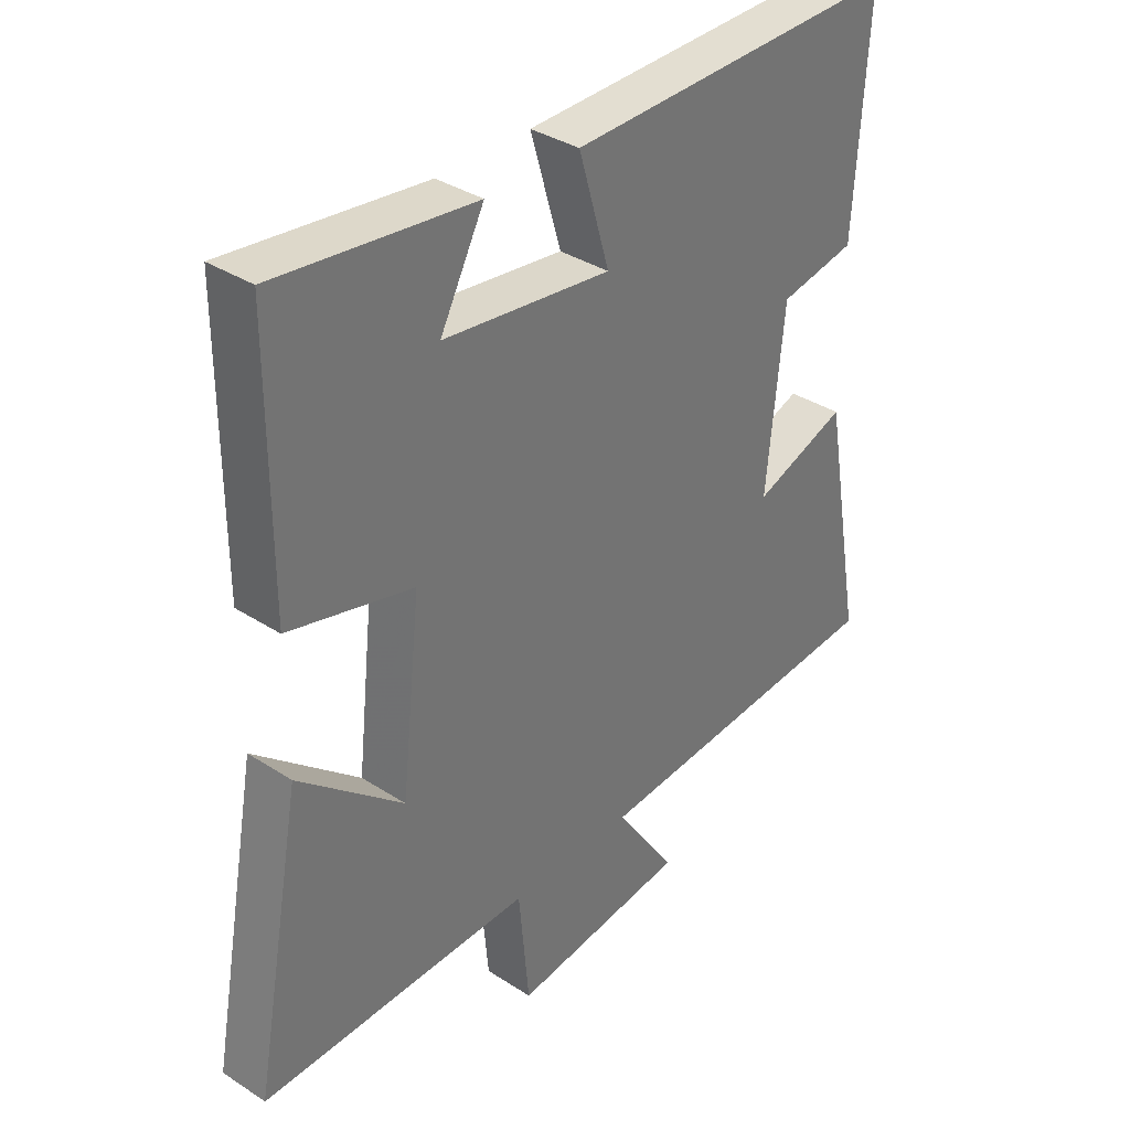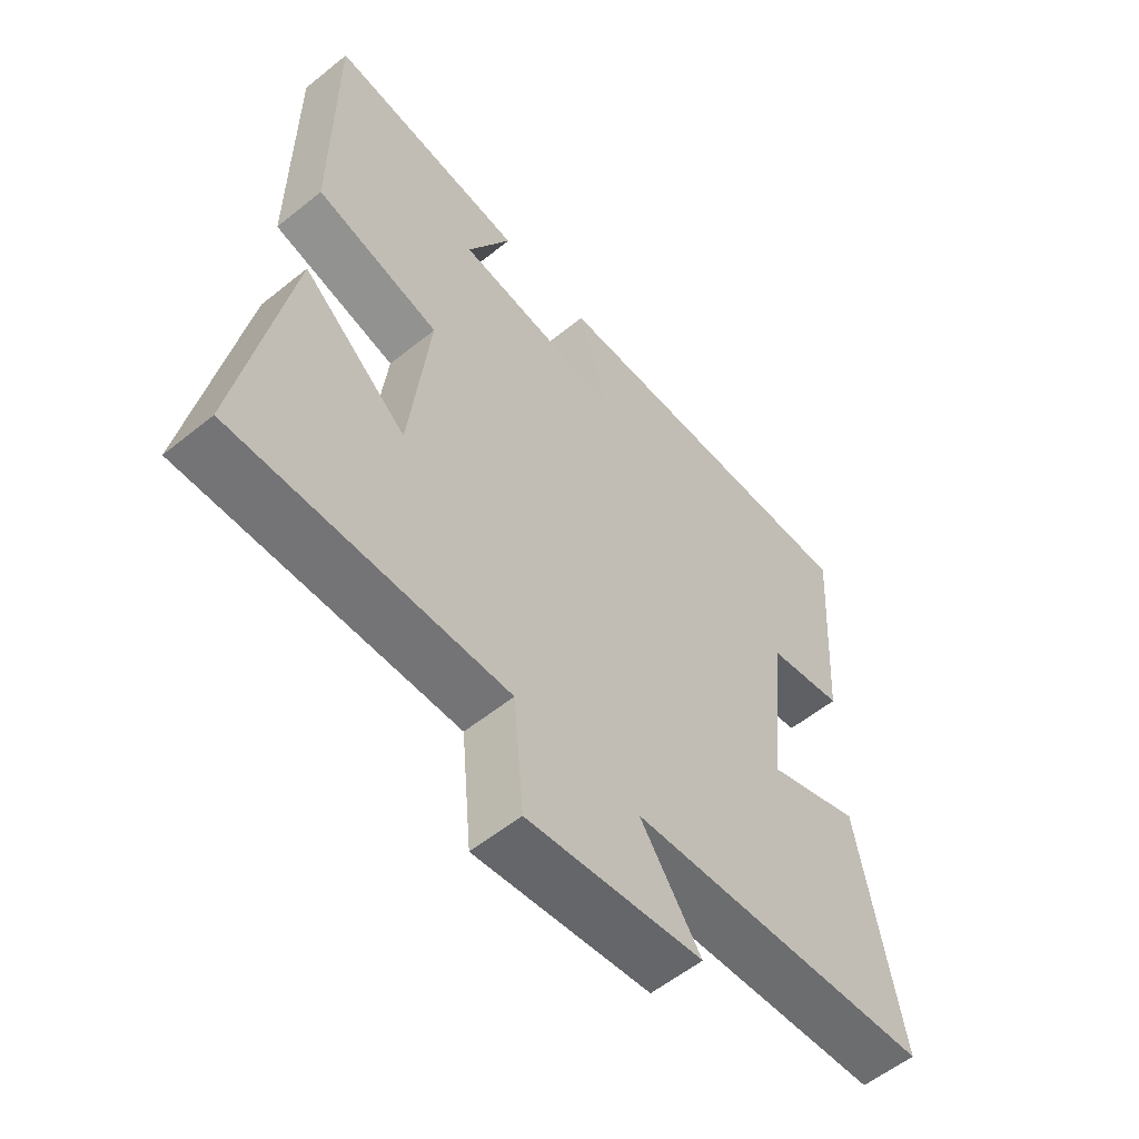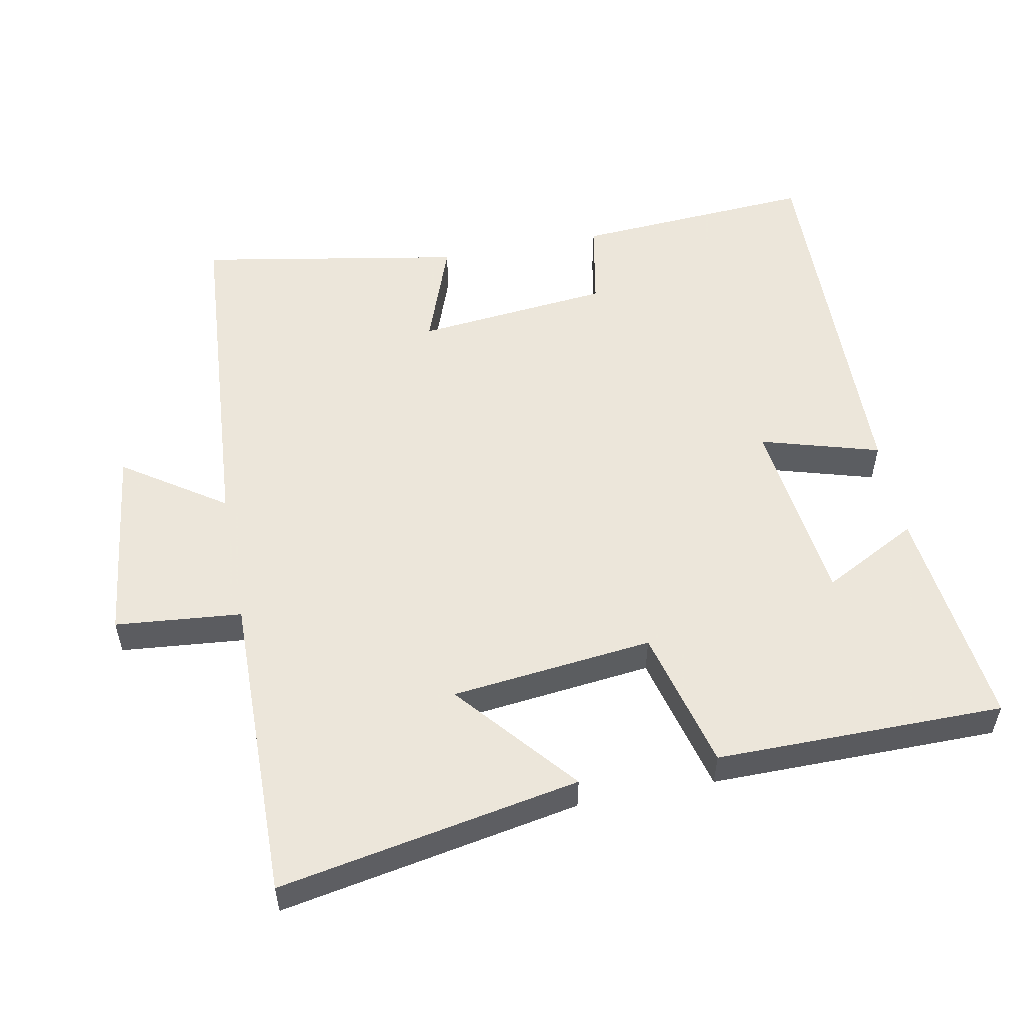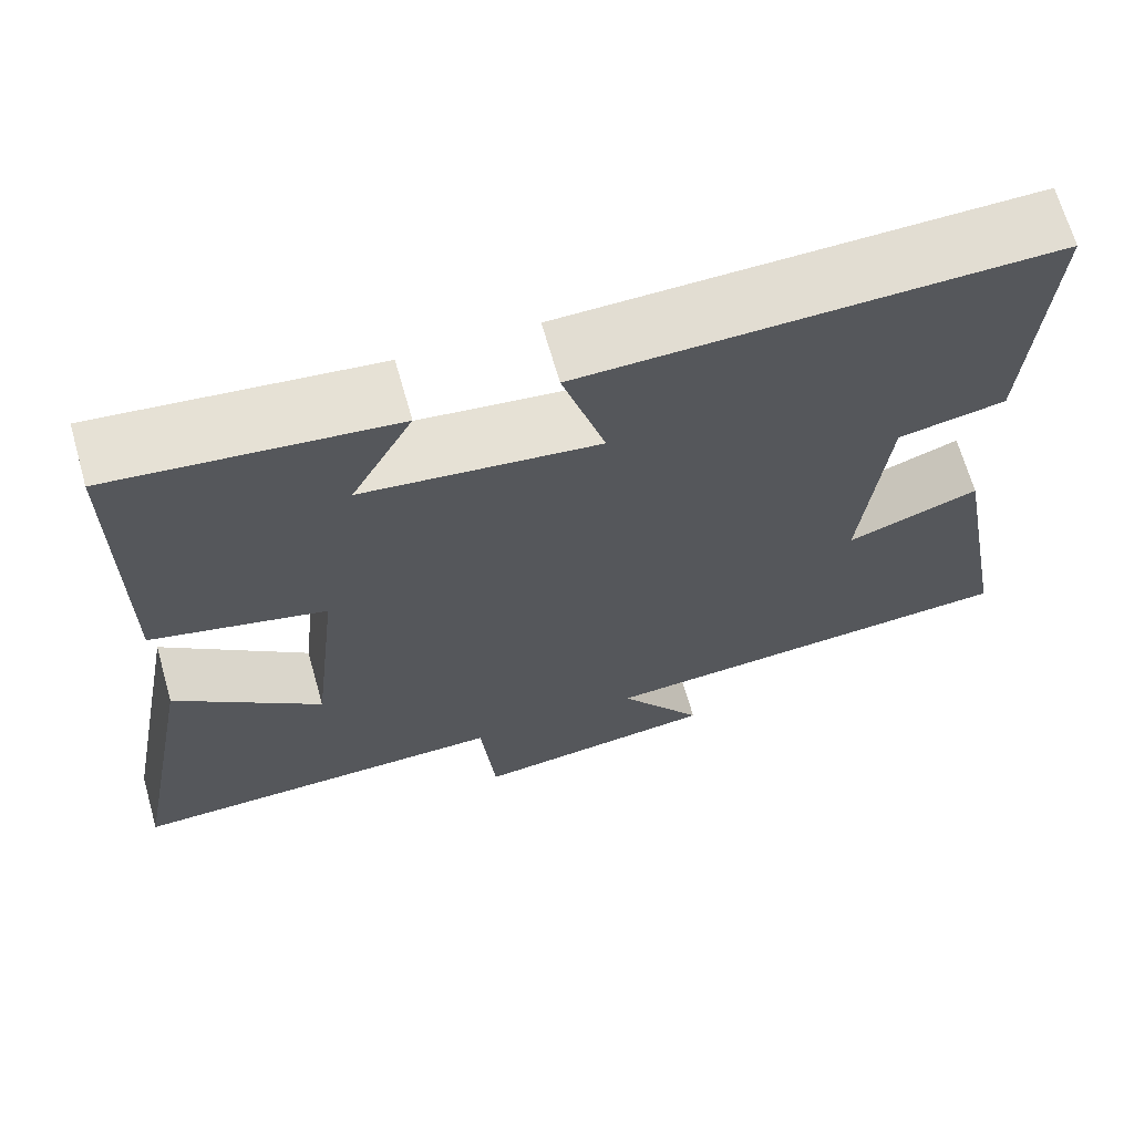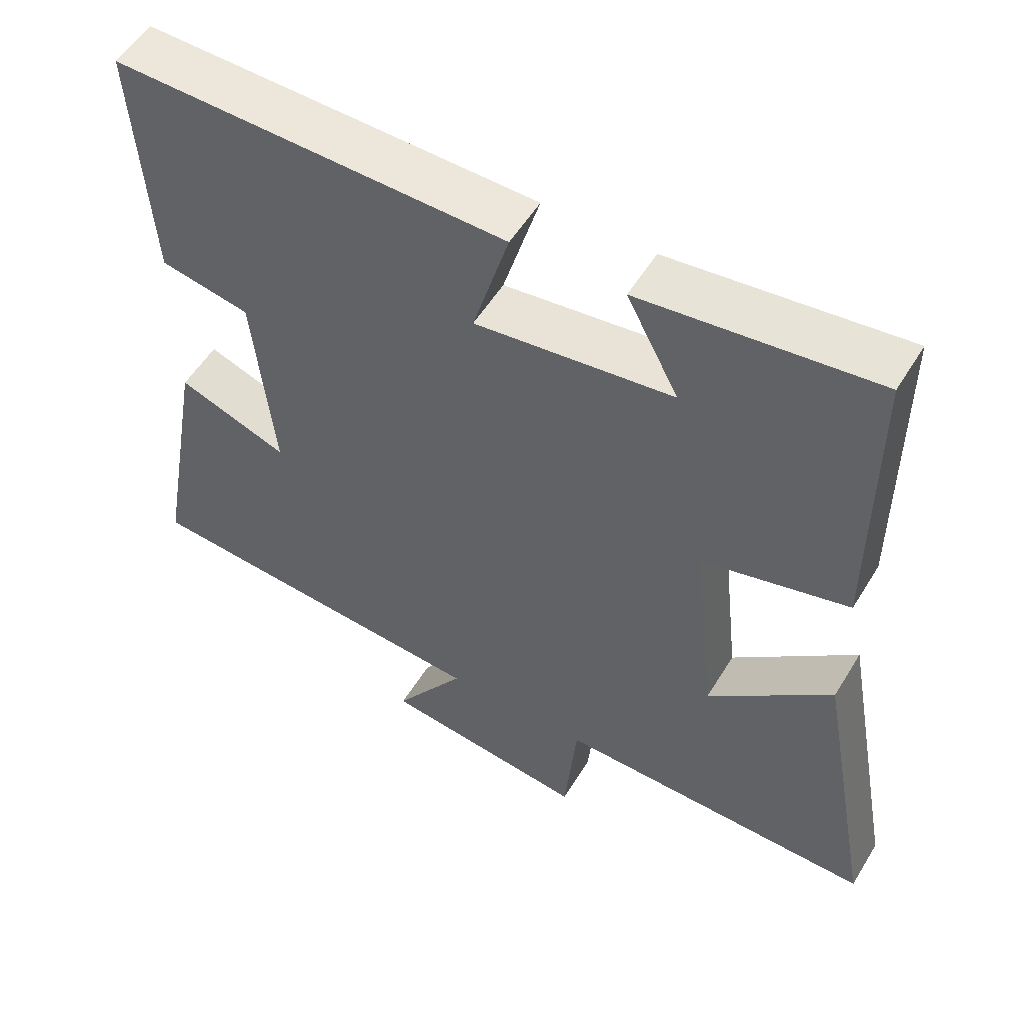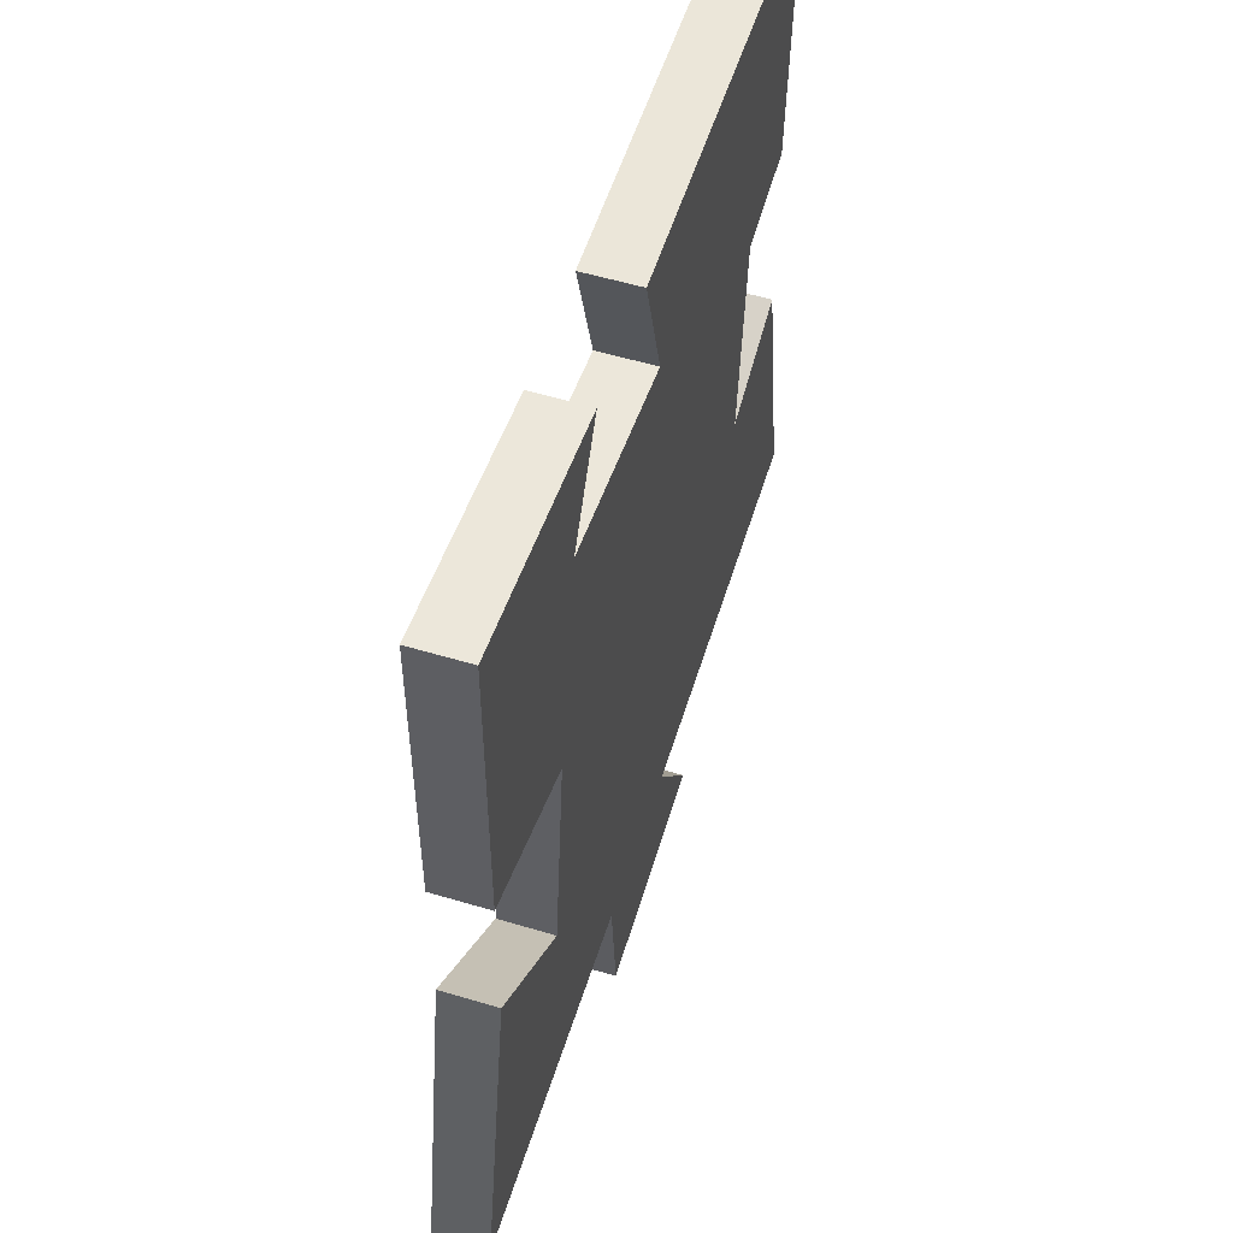
<metadata>
{"format":"obj","ext":"obj","renderer":"f3d","projection":"perspective","resolution":1024,"background":"white","views":[{"elev":35.5,"azim":-49.4,"up":"+Z"},{"elev":-56.9,"azim":-49.9,"up":"+Z"},{"elev":54.2,"azim":-101.0,"up":"+Y"},{"elev":67.5,"azim":-15.9,"up":"+Z"},{"elev":54.1,"azim":-149.2,"up":"+Z"},{"elev":54.8,"azim":-72.4,"up":"+Z"}]}
</metadata>
<code>
v 0.568 0.07 -0.463
v 0.068 0.07 -0.5
v 0.167 0.07 -0.646
v -0.119 0.07 -0.682
v -0.136 0.07 -0.5
v -0.58 0.07 -0.507
v -0.5 0.07 -0.074
v -0.329 0.07 -0.218
v -0.297 0.07 0.072
v -0.5 0.07 0.124
v -0.499 0.07 0.538
v -0.175 0.07 0.5
v -0.247 0.07 0.363
v 0.027 0.07 0.329
v -0.023 0.07 0.5
v 0.522 0.07 0.511
v 0.5 0.07 0.165
v 0.375 0.07 0.141
v 0.347 0.07 -0.139
v 0.5 0.07 -0.083
v 0.568 0 -0.463
v 0.068 0 -0.5
v 0.167 0 -0.646
v -0.119 0 -0.682
v -0.136 0 -0.5
v -0.58 0 -0.507
v -0.5 0 -0.074
v -0.329 0 -0.218
v -0.297 0 0.072
v -0.5 0 0.124
v -0.499 0 0.538
v -0.175 0 0.5
v -0.247 0 0.363
v 0.027 0 0.329
v -0.023 0 0.5
v 0.522 0 0.511
v 0.5 0 0.165
v 0.375 0 0.141
v 0.347 0 -0.139
v 0.5 0 -0.083
f 19 20 1 2
f 18 19 2
f 16 17 18
f 15 16 18
f 14 15 18
f 13 14 18 2
f 10 11 12 13
f 9 10 13
f 8 9 13 2
f 5 6 7 8
f 5 8 2 3
f 3 4 5
f 22 21 40 39
f 22 39 38
f 38 37 36
f 38 36 35
f 38 35 34
f 22 38 34 33
f 33 32 31 30
f 33 30 29
f 22 33 29 28
f 28 27 26 25
f 23 22 28 25
f 25 24 23
f 1 21 22 2
f 2 22 23 3
f 3 23 24 4
f 4 24 25 5
f 5 25 26 6
f 6 26 27 7
f 7 27 28 8
f 8 28 29 9
f 9 29 30 10
f 10 30 31 11
f 11 31 32 12
f 12 32 33 13
f 13 33 34 14
f 14 34 35 15
f 15 35 36 16
f 16 36 37 17
f 17 37 38 18
f 18 38 39 19
f 19 39 40 20
f 20 40 21 1

</code>
